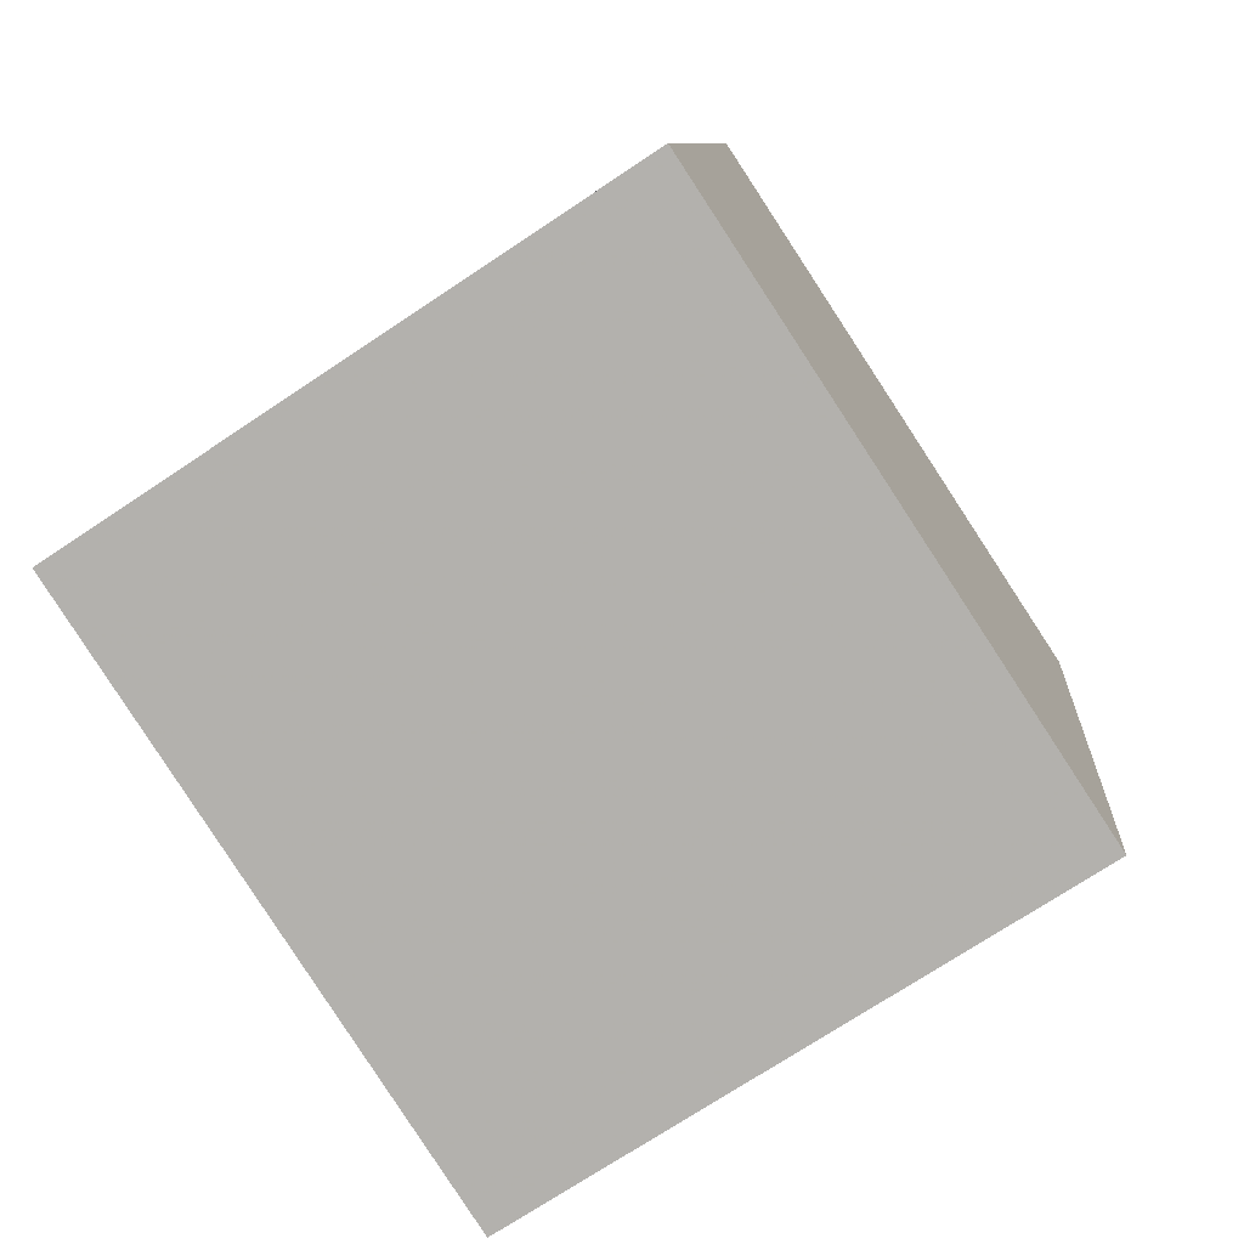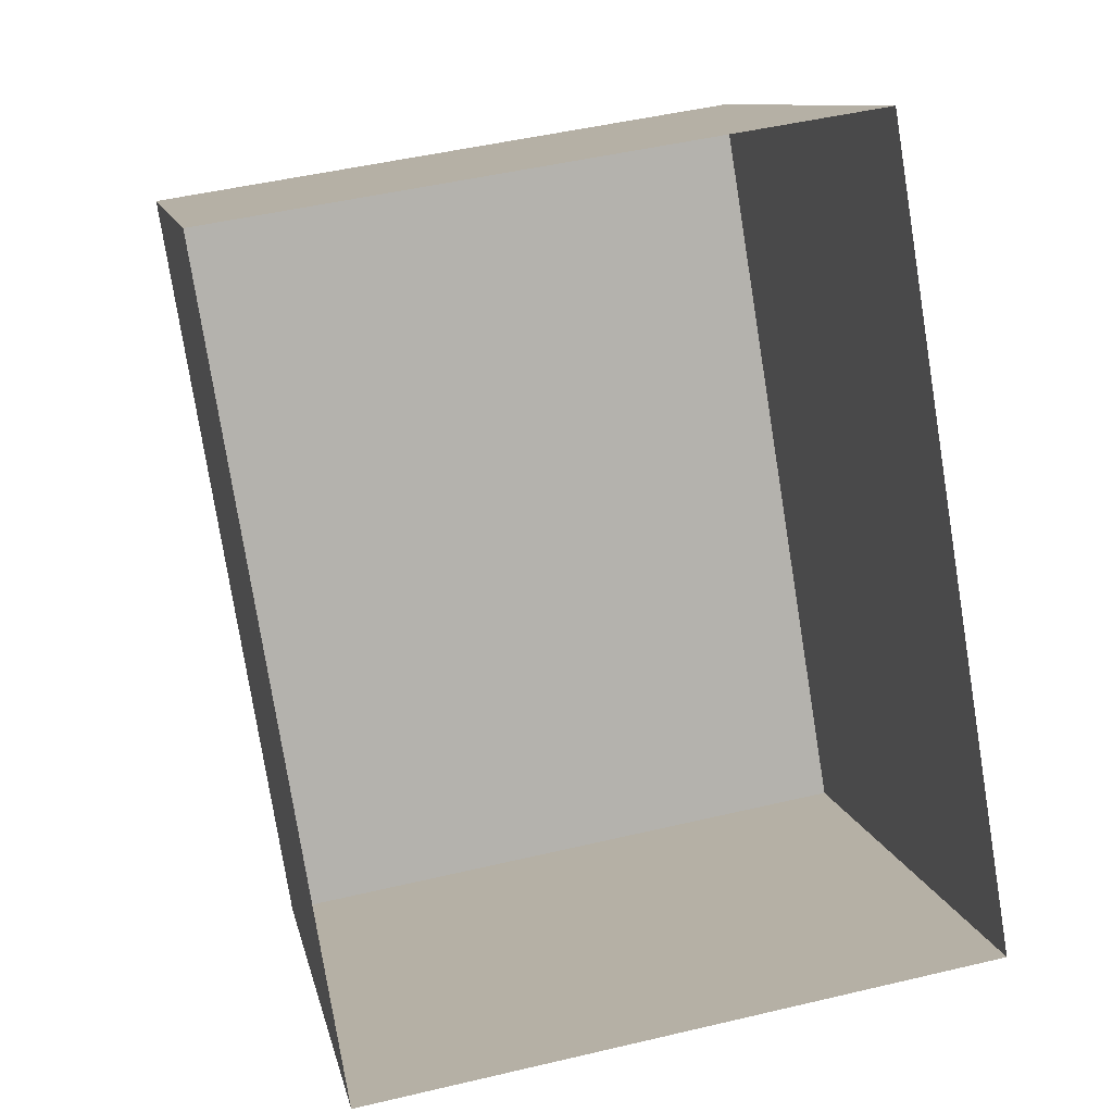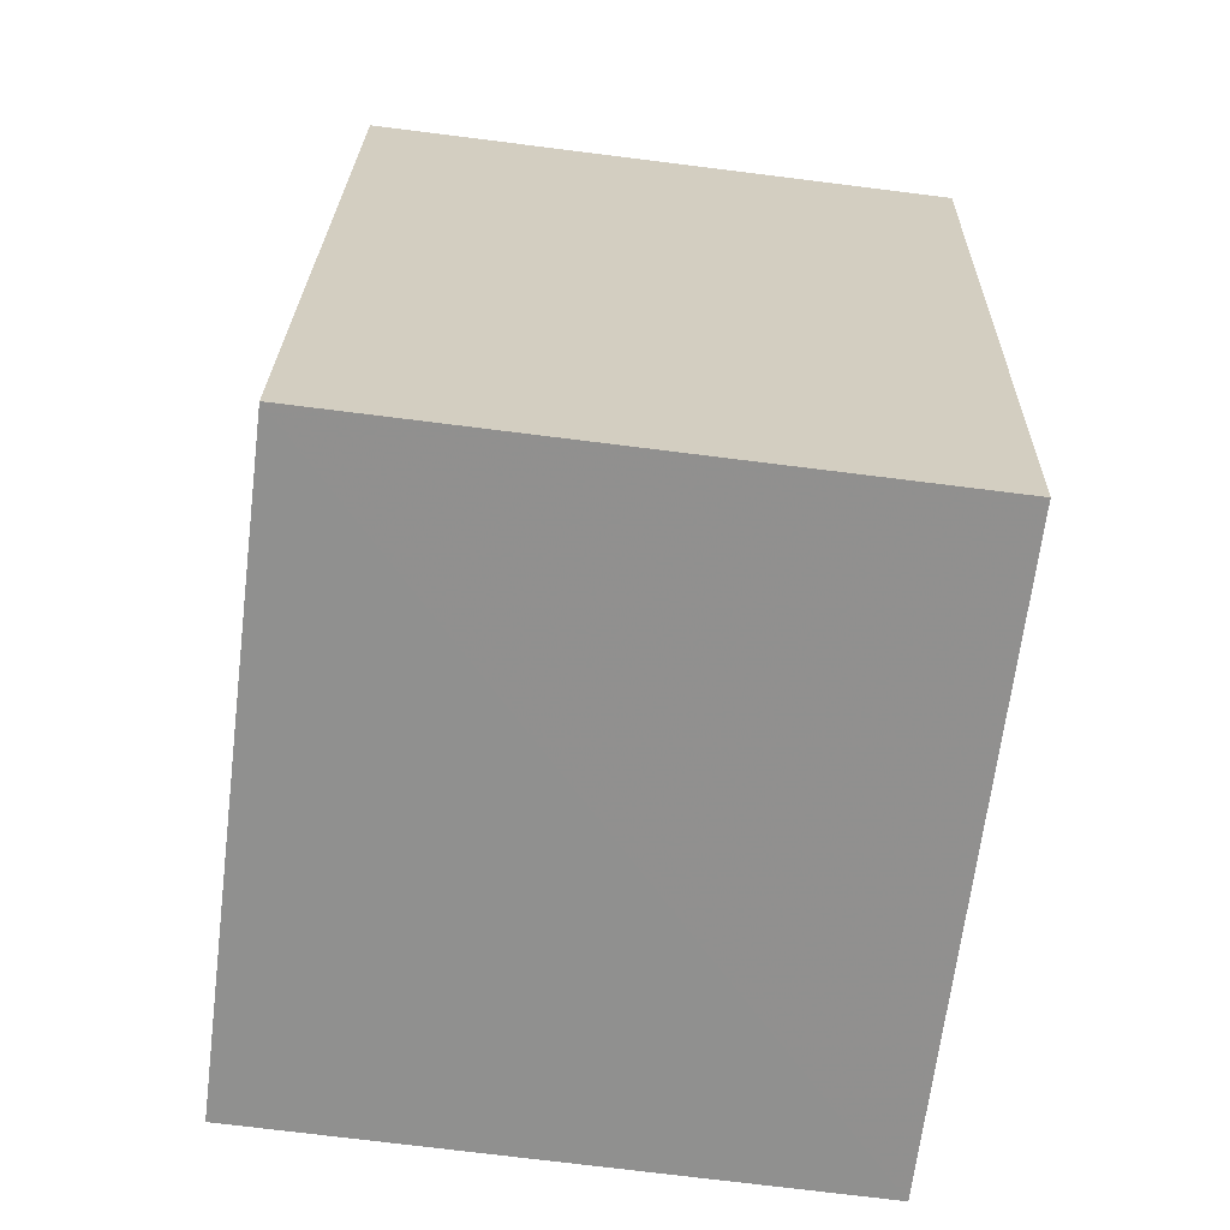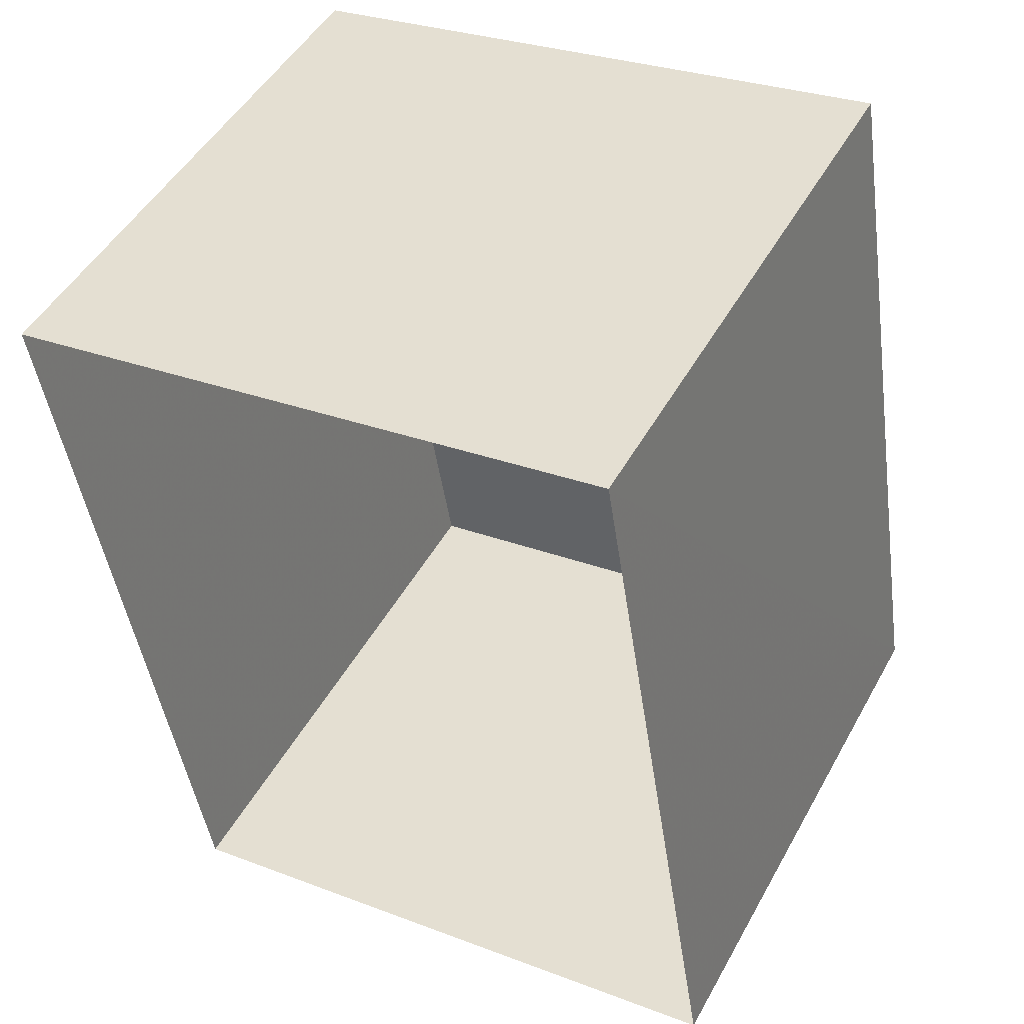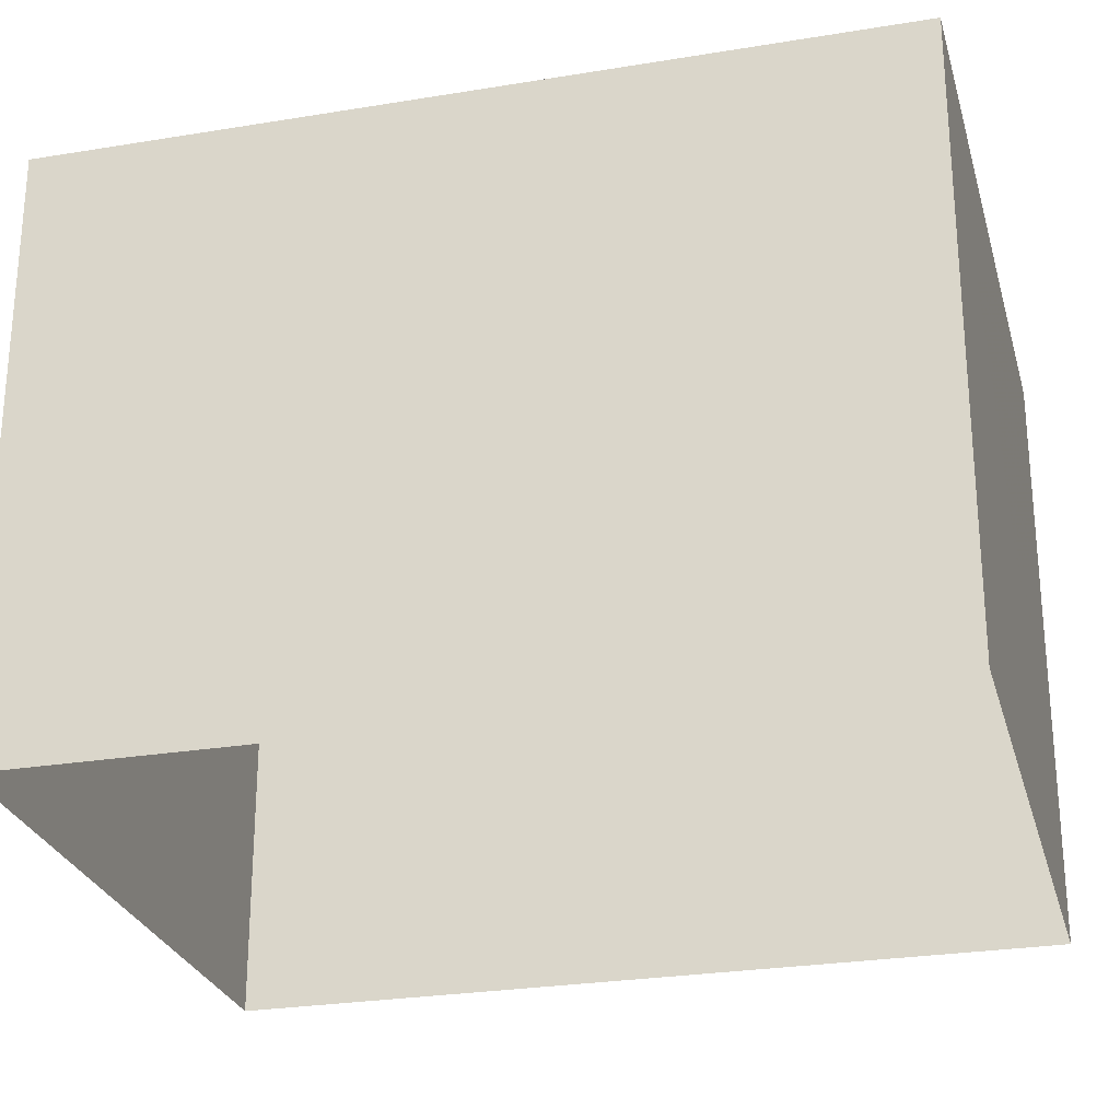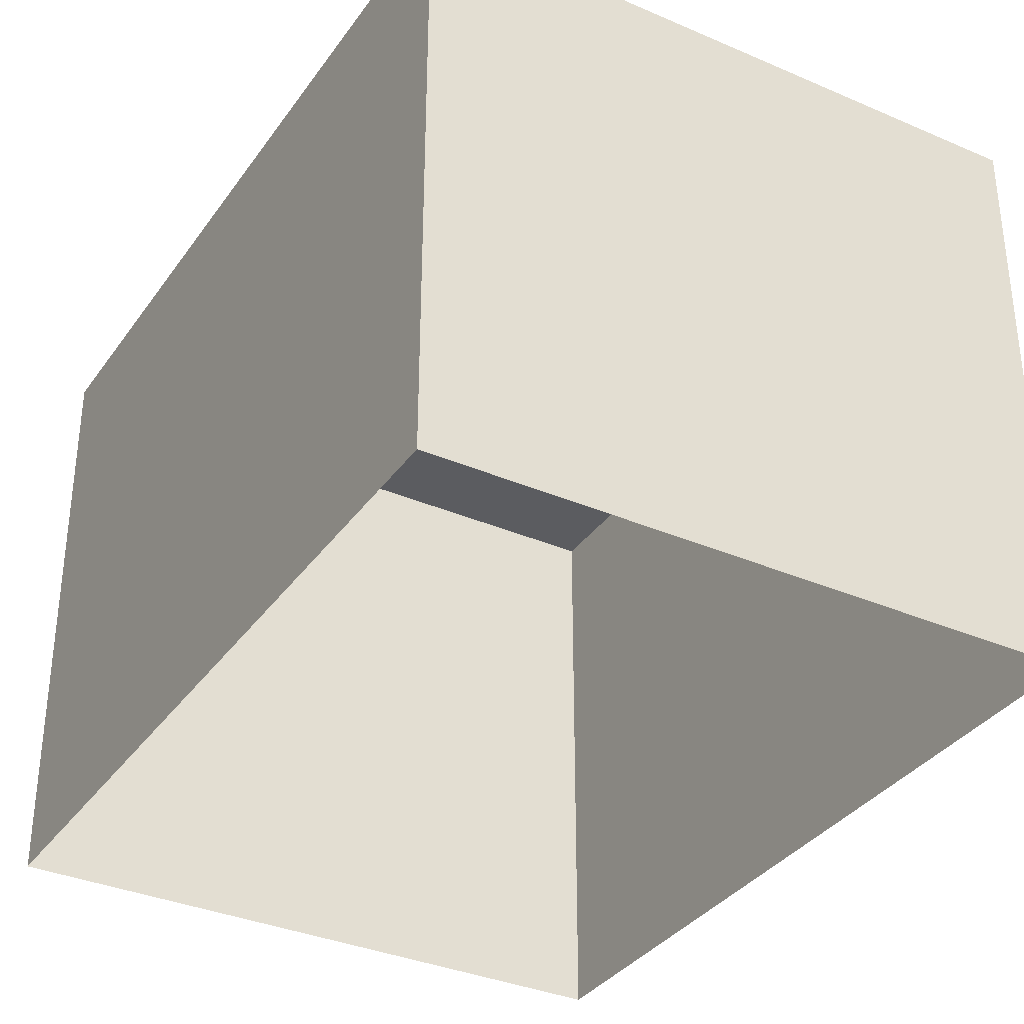
<metadata>
{"format":"obj","ext":"obj","renderer":"f3d","projection":"perspective","resolution":1024,"background":"white","views":[{"elev":-72.6,"azim":-56.3,"up":"+Y"},{"elev":10.3,"azim":168.9,"up":"+Y"},{"elev":-75.0,"azim":82.9,"up":"+Y"},{"elev":48.3,"azim":-152.0,"up":"+Y"},{"elev":-26.7,"azim":95.2,"up":"+Z"},{"elev":-34.6,"azim":-39.4,"up":"+Z"}]}
</metadata>
<code>
v -7382 -3.774e+04 6.059
v -7385 -3.774e+04 3.558
v -7382 -3.774e+04 3.557
v -7385 -3.774e+04 6.061
v -7385 -3.773e+04 3.558
v -7385 -3.773e+04 6.061
v -7382 -3.773e+04 6.06
v -7382 -3.773e+04 3.557
f 2 8 3
f 2 5 8
f 1 2 3
f 1 4 2
f 4 5 2
f 4 6 5
f 7 8 5
f 6 7 5
f 1 3 8
f 7 1 8
f 7 4 1
f 7 6 4

</code>
